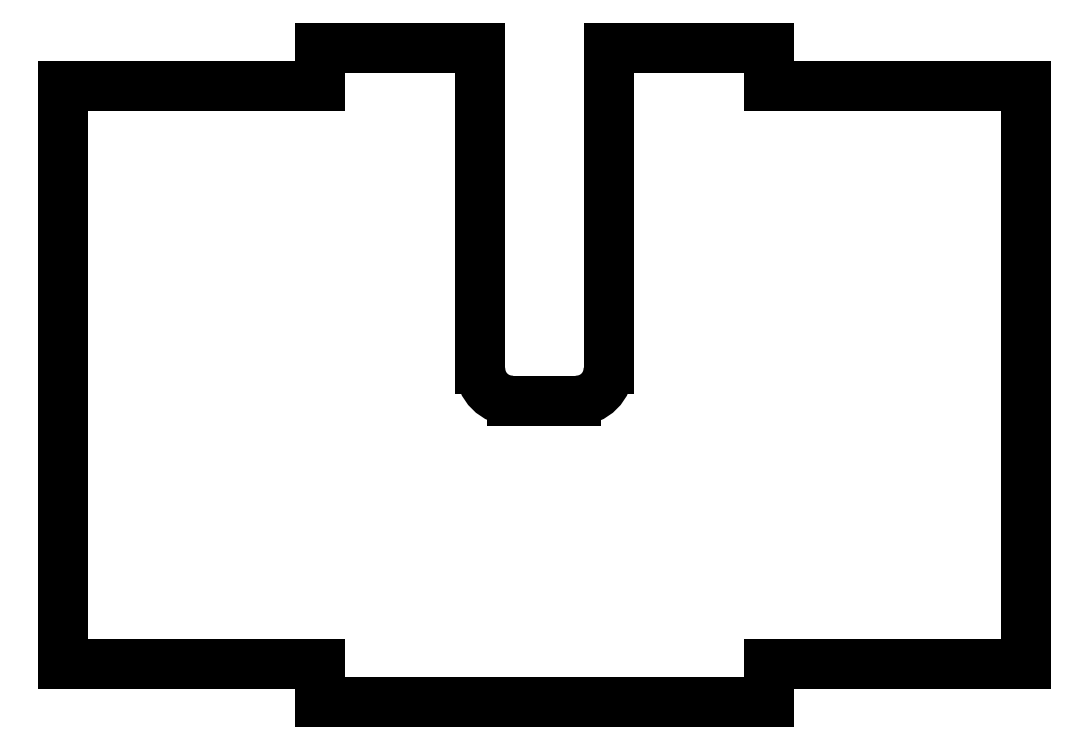
<metadata>
{"format":"dxf","ext":"dxf","renderer":"ezdxf+matplotlib","layout":"modelspace","background":"white","min_lineweight":24,"dpi":150}
</metadata>
<code>
0
SECTION
2
ENTITIES
0
LINE
8
Binder002
10
-35
20
-96
30
42.5
11
-75
21
-96
31
42.5
0
LINE
8
Binder002
10
-75
20
-6
30
42.5
11
-75
21
-96
31
42.5
0
LINE
8
Binder002
10
-35
20
-6
30
42.5
11
-75
21
-6
31
42.5
0
LINE
8
Binder002
10
-35
20
9.437e-15
30
42.5
11
-35
21
-6
31
42.5
0
LINE
8
Binder002
10
-10
20
9.437e-15
30
42.5
11
-35
21
9.437e-15
31
42.5
0
LINE
8
Binder002
10
-10
20
-50
30
42.5
11
-10
21
9.437e-15
31
42.5
0
ARC
8
Binder002
10
-5
20
-50
30
42.5
40
5
50
180
51
-90
0
LINE
8
Binder002
10
5
20
-55
30
42.5
11
-5
21
-55
31
42.5
0
ARC
8
Binder002
10
5
20
-50
30
42.5
40
5
50
-90
51
0
0
LINE
8
Binder002
10
10
20
-50
30
42.5
11
10
21
9.437e-15
31
42.5
0
LINE
8
Binder002
10
35
20
9.437e-15
30
42.5
11
10
21
9.437e-15
31
42.5
0
LINE
8
Binder002
10
35
20
9.437e-15
30
42.5
11
35
21
-6
31
42.5
0
LINE
8
Binder002
10
75
20
-6
30
42.5
11
35
21
-6
31
42.5
0
LINE
8
Binder002
10
75
20
-96
30
42.5
11
75
21
-6
31
42.5
0
LINE
8
Binder002
10
35
20
-96
30
42.5
11
75
21
-96
31
42.5
0
LINE
8
Binder002
10
35
20
-96
30
42.5
11
35
21
-102
31
42.5
0
LINE
8
Binder002
10
35
20
-102
30
42.5
11
-35
21
-102
31
42.5
0
LINE
8
Binder002
10
-35
20
-96
30
42.5
11
-35
21
-102
31
42.5
0
ENDSEC
0
EOF

</code>
